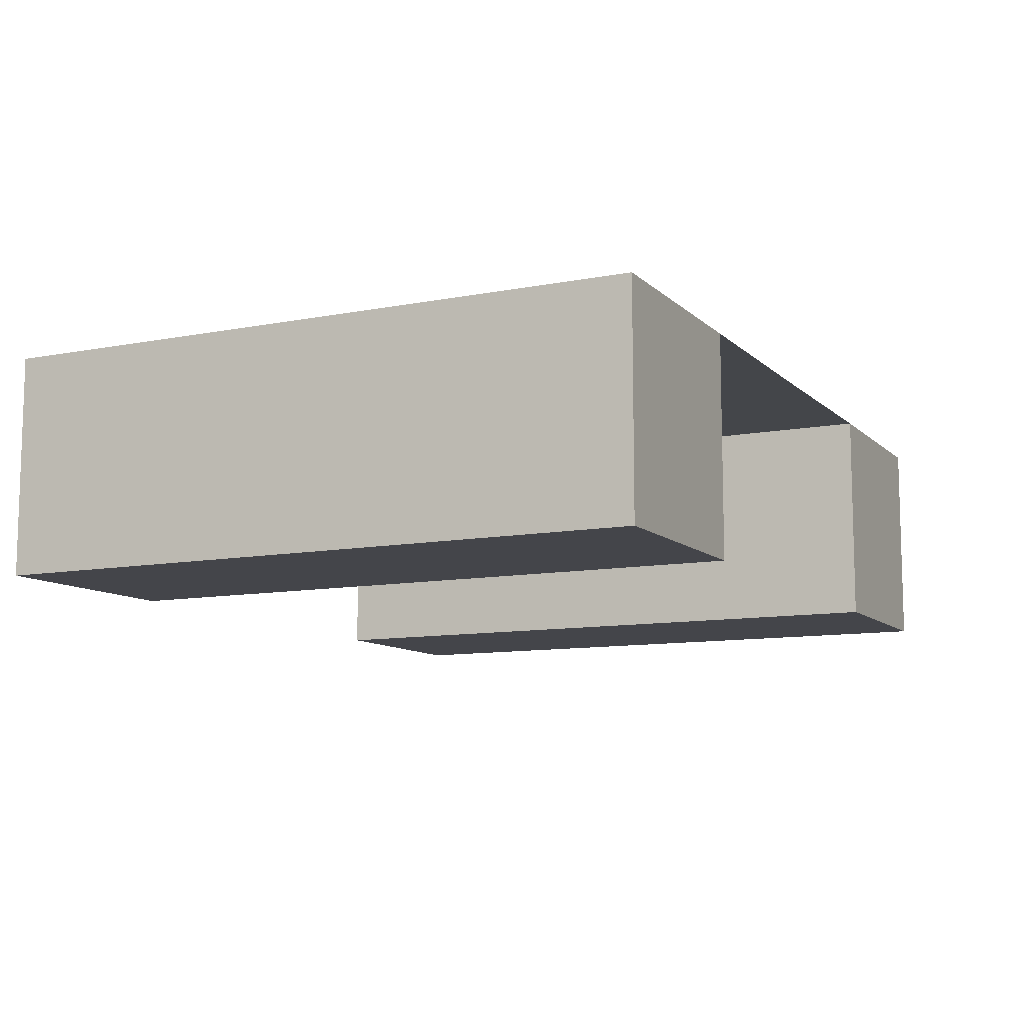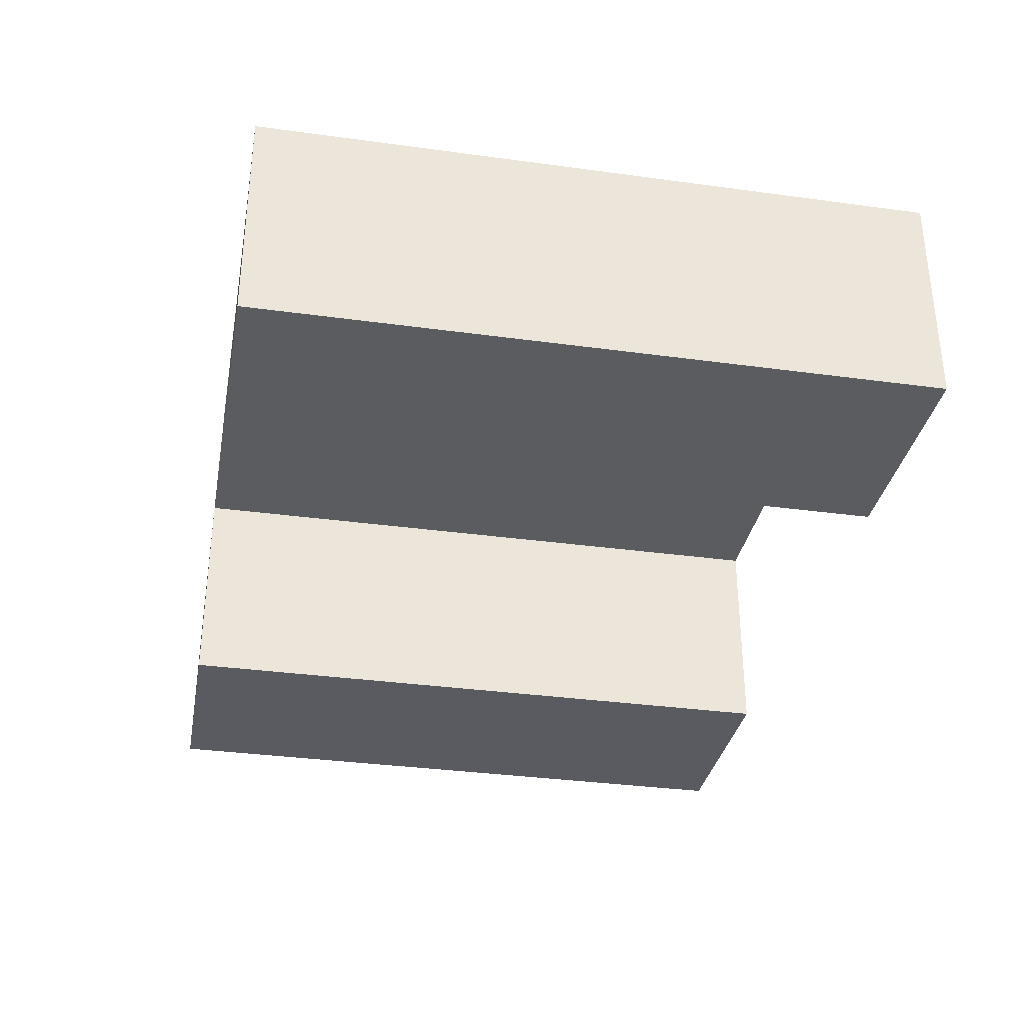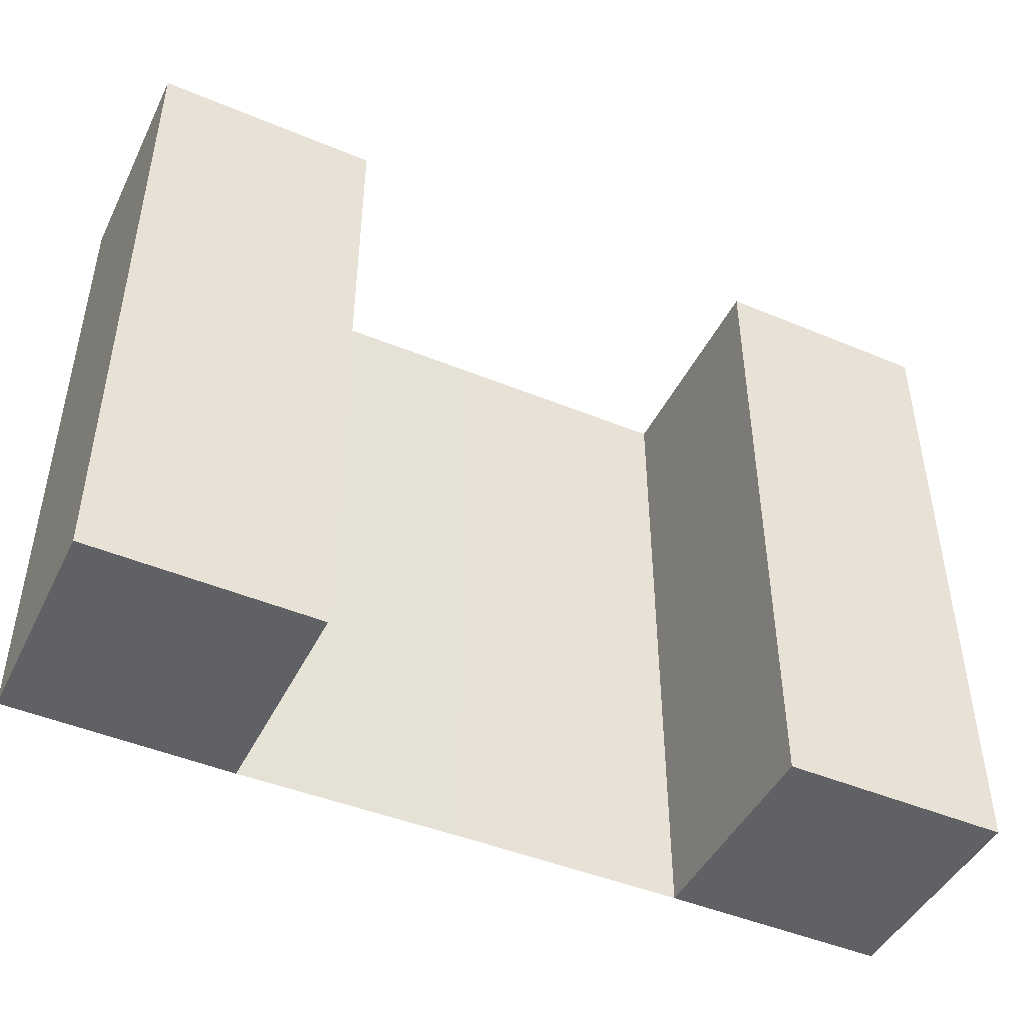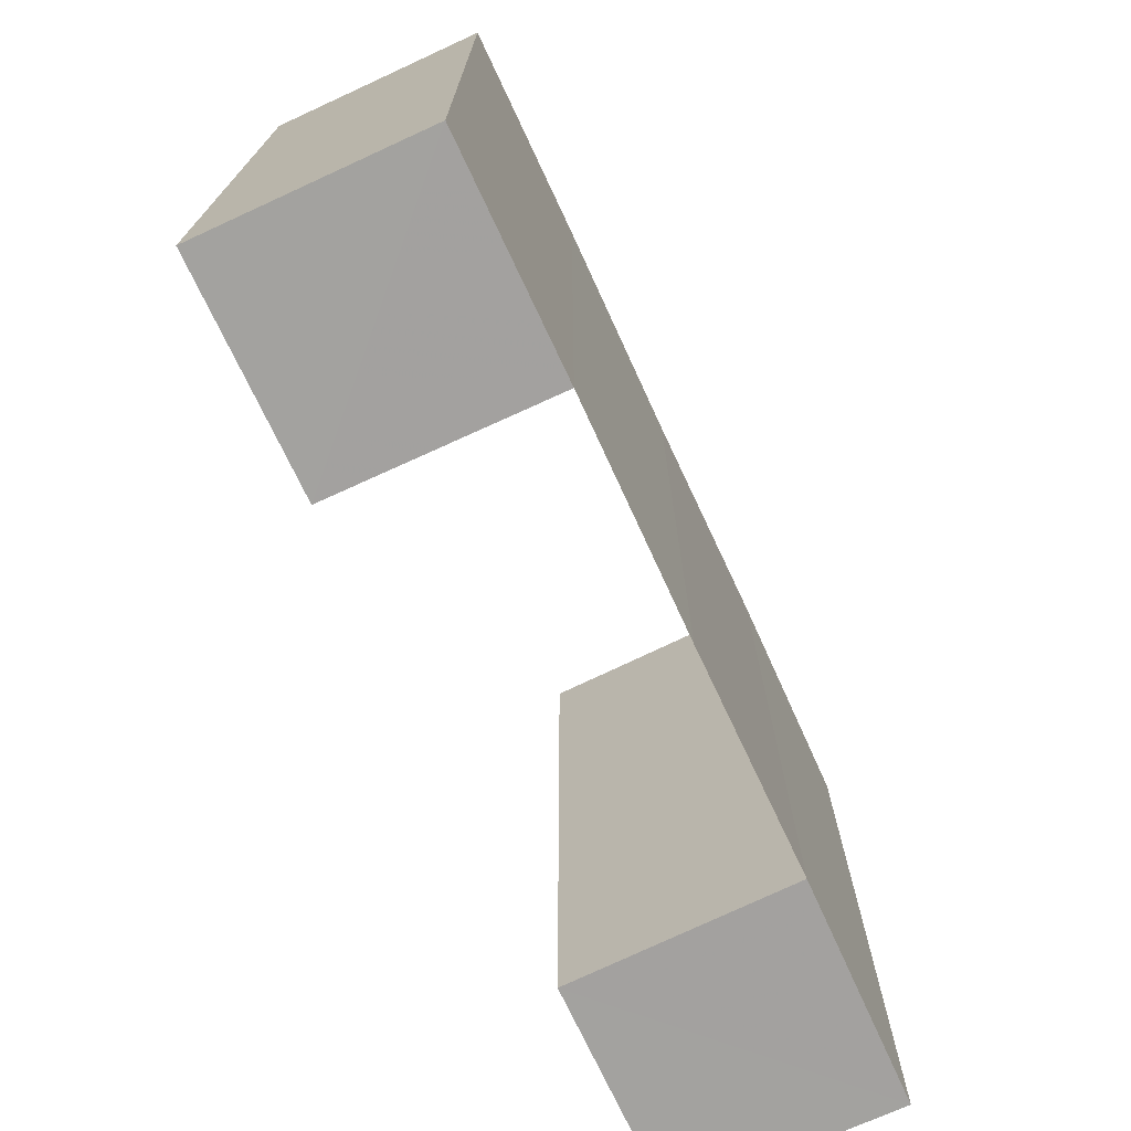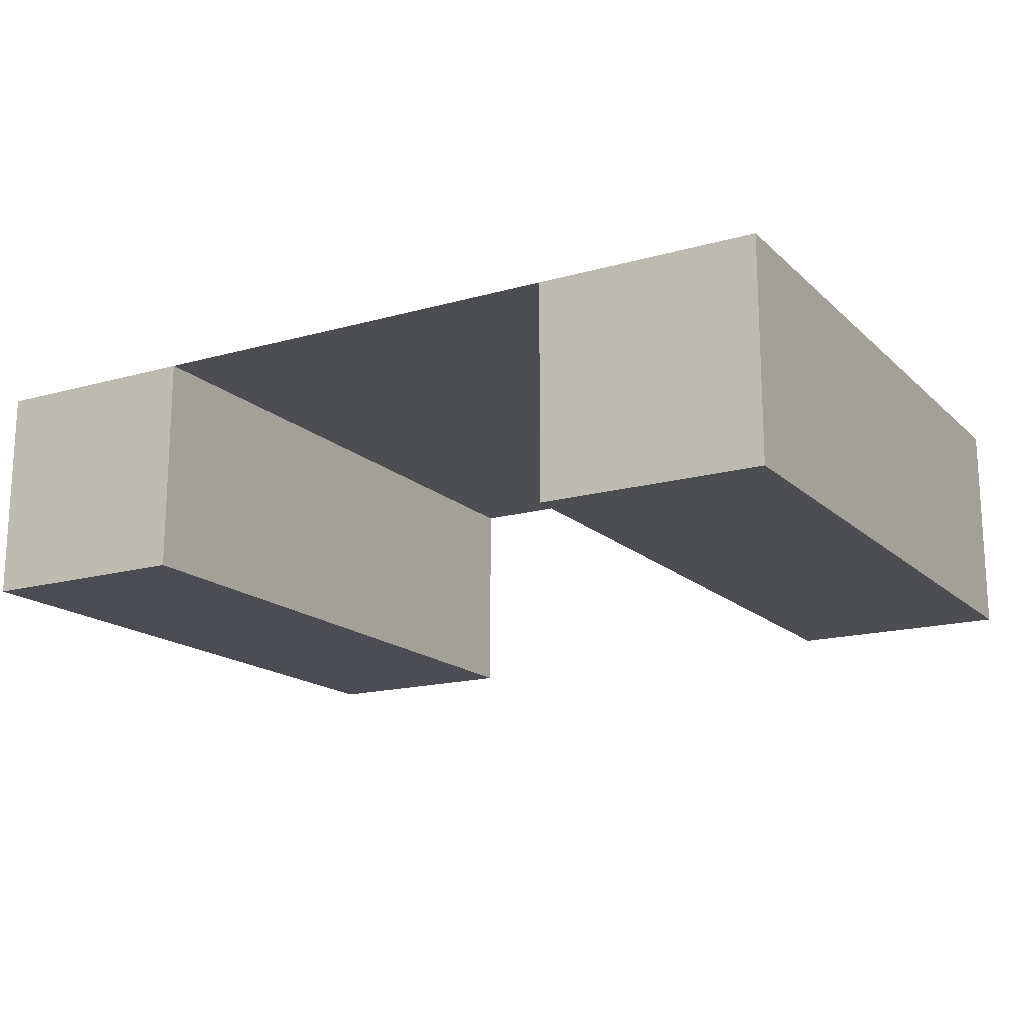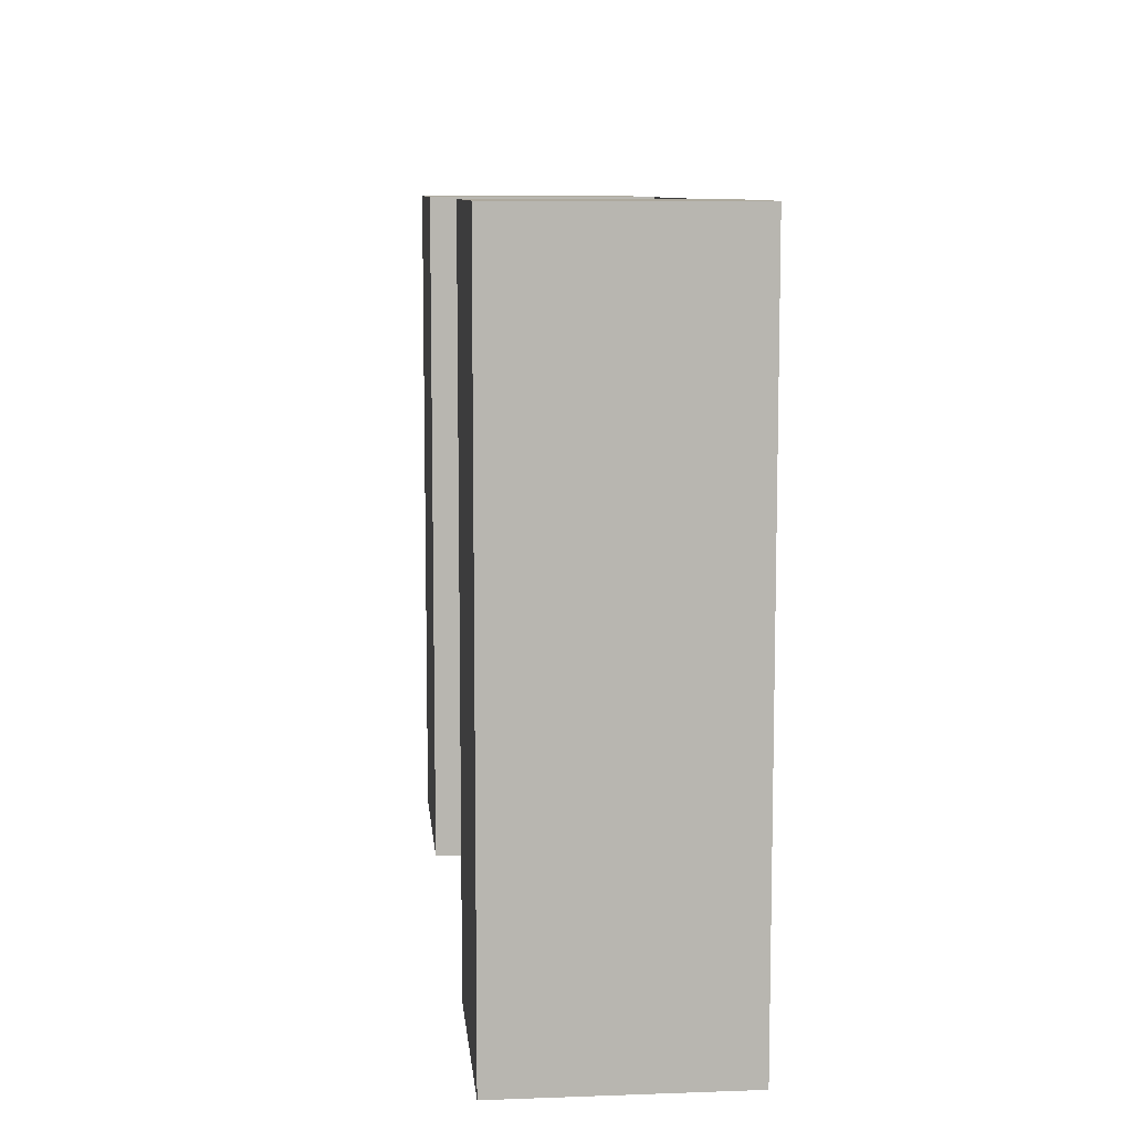
<metadata>
{"format":"obj","ext":"obj","renderer":"f3d","projection":"perspective","resolution":1024,"background":"white","views":[{"elev":-9.9,"azim":116.0,"up":"+Y"},{"elev":-33.6,"azim":-100.6,"up":"+Y"},{"elev":-46.0,"azim":-25.3,"up":"+Z"},{"elev":-72.4,"azim":114.8,"up":"+Z"},{"elev":-16.5,"azim":29.9,"up":"+Y"},{"elev":9.0,"azim":84.3,"up":"+Z"}]}
</metadata>
<code>
o 5123
v 2196 1888 16.89
v 2196 1888 16.89
v 2196 1888 16.89
v 2196 1888 16.89
v 2196 1888 16.89
v 2196 1888 16.92
v 2196 1888 16.92
v 2196 1888 16.89
v 2196 1888 16.89
v 2196 1888 16.89
v 2196 1888 16.92
v 2196 1888 16.92
v 2196 1888 16.92
v 2196 1888 16.92
v 2196 1888 16.92
v 2196 1888 16.92
v 2196 1888 16.92
v 2196 1888 16.92
v 2196 1888 16.89
v 2196 1888 16.89
v 2196 1888 16.92
v 2196 1888 16.92
v 2196 1888 16.92
v 2196 1888 16.89
v 2196 1888 16.89
v 2196 1888 16.89
v 2196 1888 16.89
v 2196 1888 16.89
v 2196 1888 16.92
v 2196 1888 16.92
v 2196 1888 16.92
v 2196 1888 16.92
v 2196 1888 16.92
v 2196 1888 16.89
v 2196 1888 16.89
v 2196 1888 16.89
v 2196 1888 16.89
v 2196 1888 16.89
v 2196 1888 16.92
v 2196 1888 16.92
v 2196 1888 16.92
v 2196 1888 16.92
v 2196 1888 16.92
v 2196 1888 16.89
v 2196 1888 16.89
v 2196 1888 16.89
v 2196 1888 16.92
v 2196 1888 16.92
v 2196 1888 16.89
v 2196 1888 16.89
v 2196 1888 16.89
v 2196 1888 16.92
v 2196 1888 16.92
v 2196 1888 16.92
v 2196 1888 16.92
v 2196 1888 16.89
v 2196 1888 16.92
v 2196 1888 16.89
v 2196 1888 16.92
v 2196 1888 16.89
v 2196 1888 16.89
v 2196 1888 16.89
v 2196 1888 16.89
v 2196 1888 16.89
v 2196 1888 16.92
v 2196 1888 16.92
v 2196 1888 16.89
v 2196 1888 16.89
v 2196 1888 16.89
v 2196 1888 16.92
v 2196 1888 16.92
v 2196 1888 16.92
f 1 2 3
f 4 5 2
f 6 7 1
f 7 5 8
f 9 10 11
f 10 12 13
f 14 15 16
f 17 18 15
f 19 20 14
f 20 18 21
f 22 23 24
f 23 25 26
f 27 28 29
f 28 30 31
f 32 33 34
f 33 35 36
f 37 38 39
f 38 40 41
f 42 43 44
f 43 45 46
f 47 48 49
f 48 50 51
f 47 52 53
f 52 54 55
f 56 54 57
f 58 56 59
f 60 61 62
f 63 64 61
f 65 66 60
f 66 64 67
f 68 69 70
f 69 71 72

</code>
